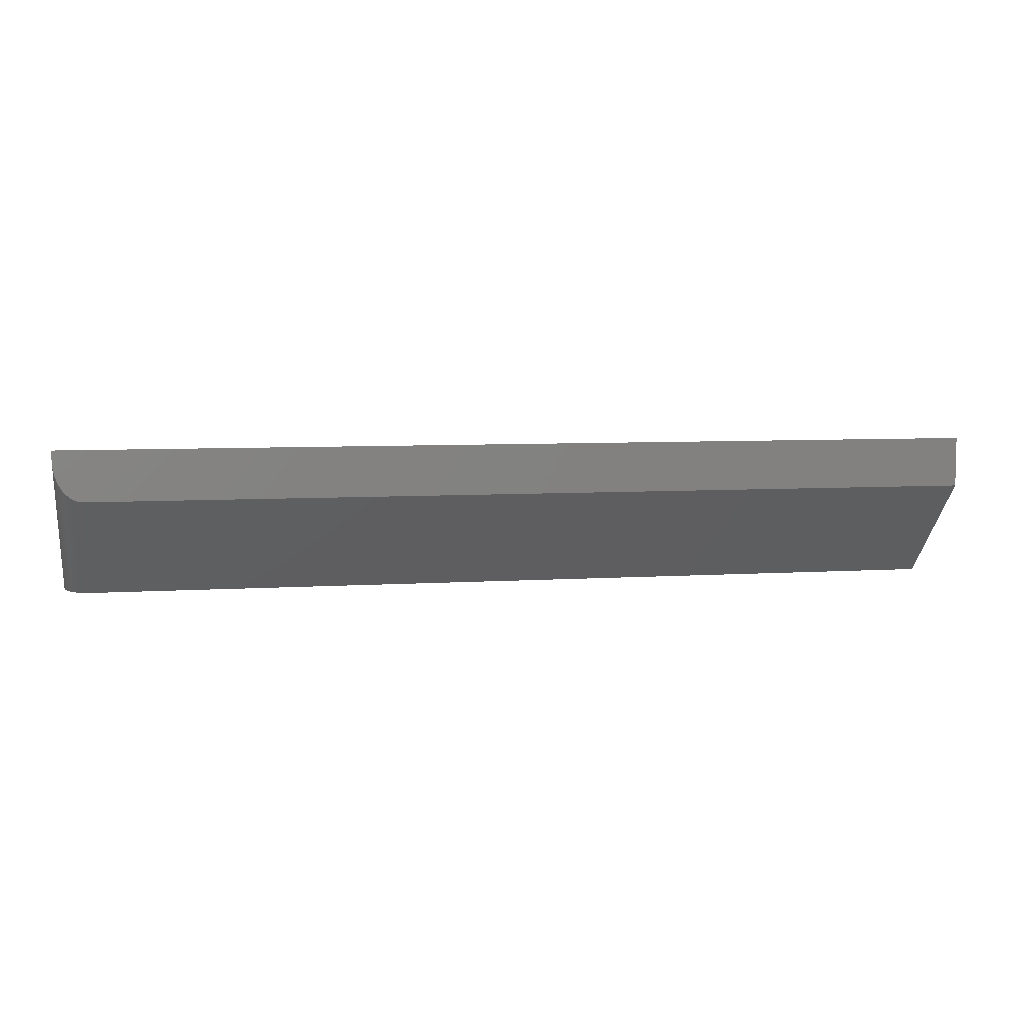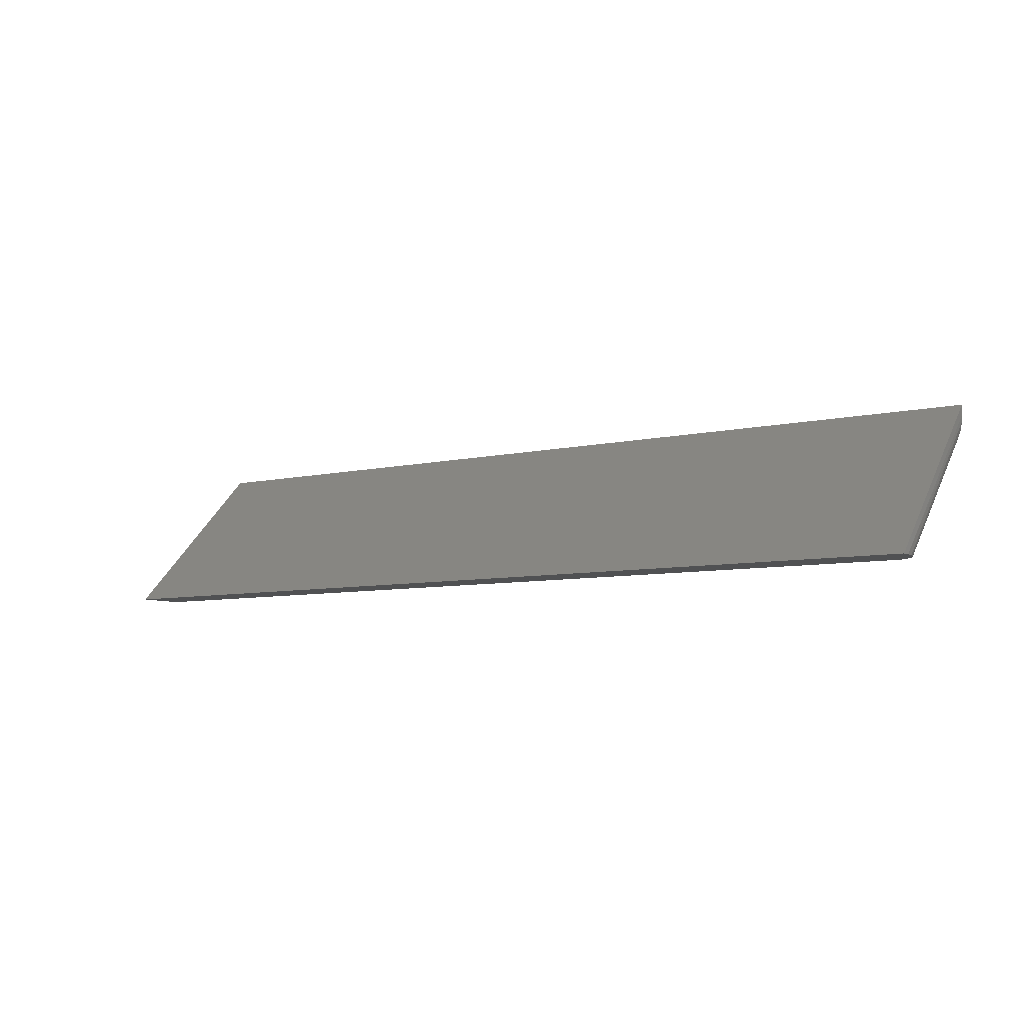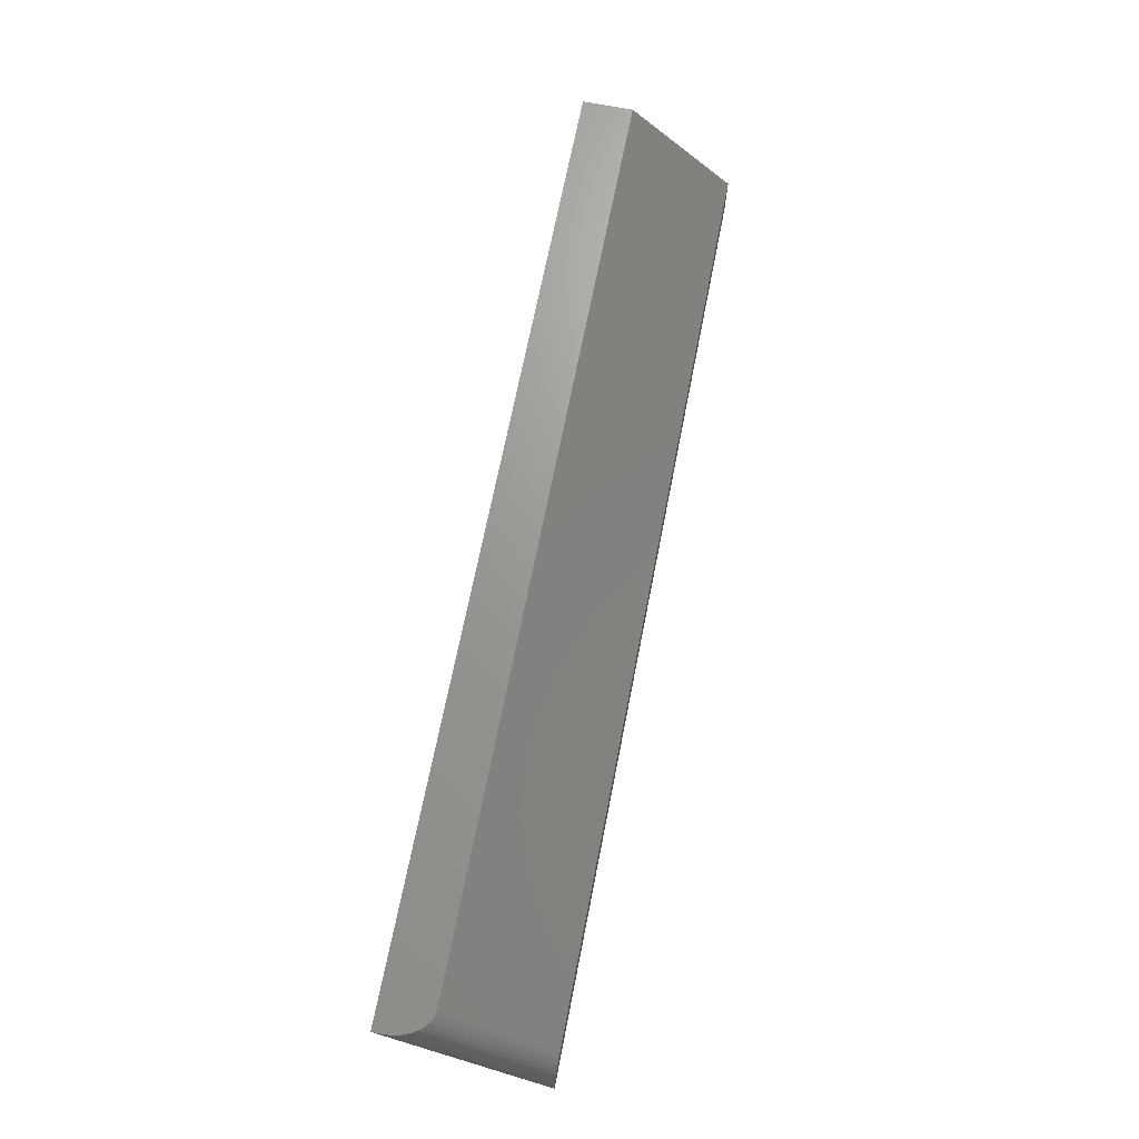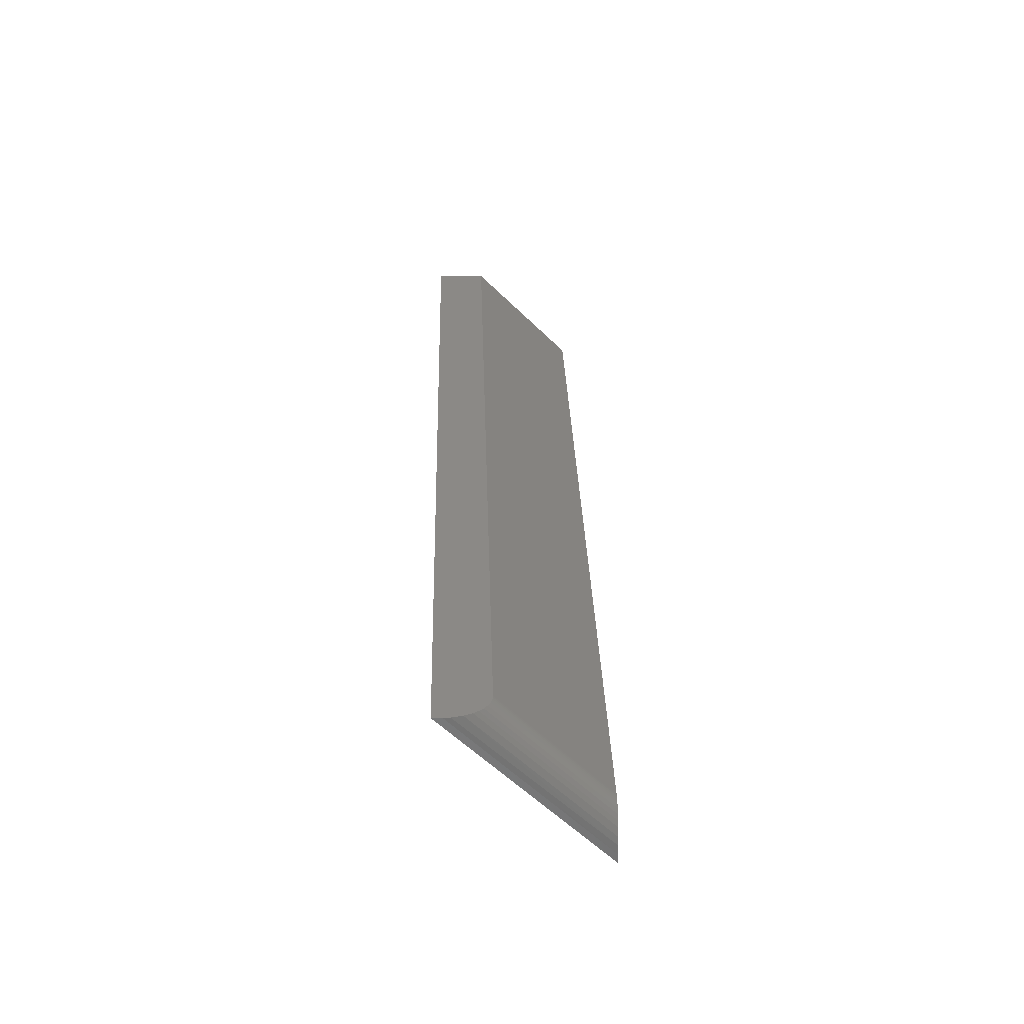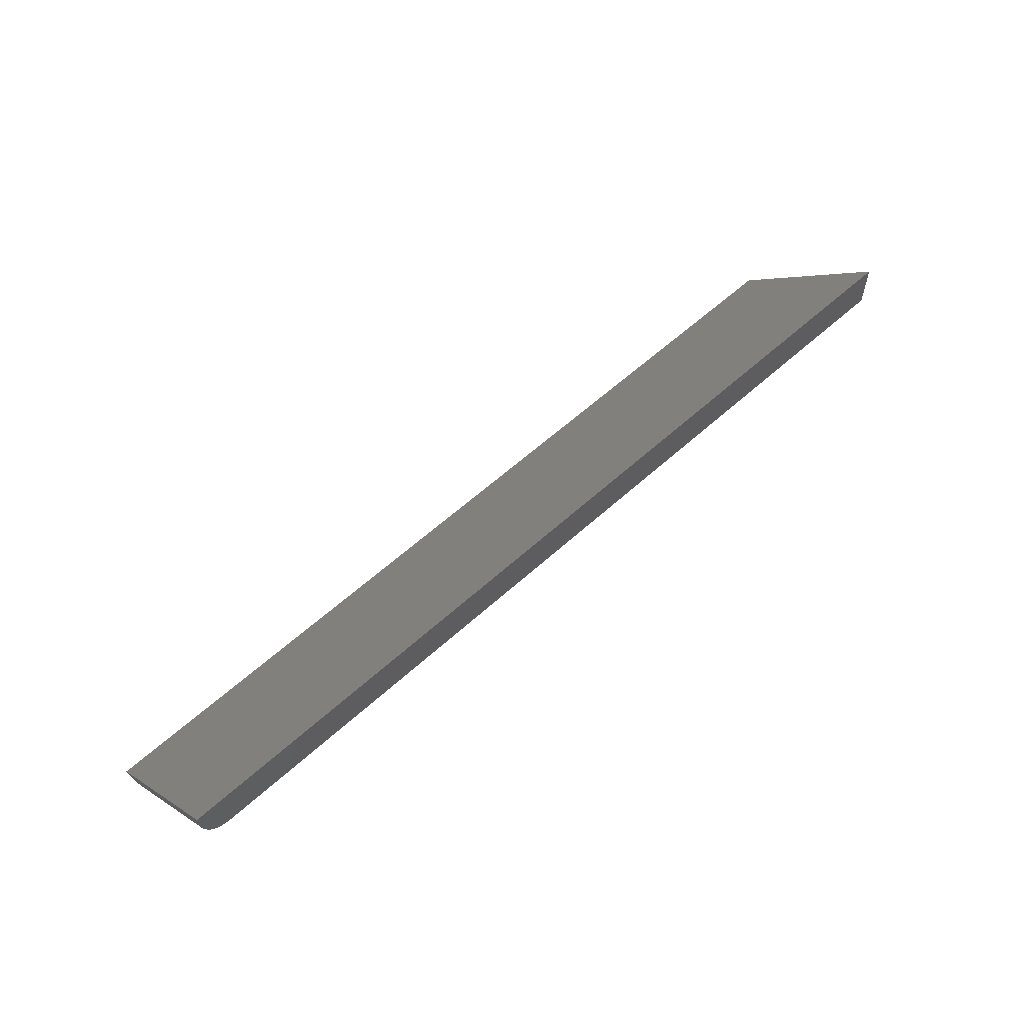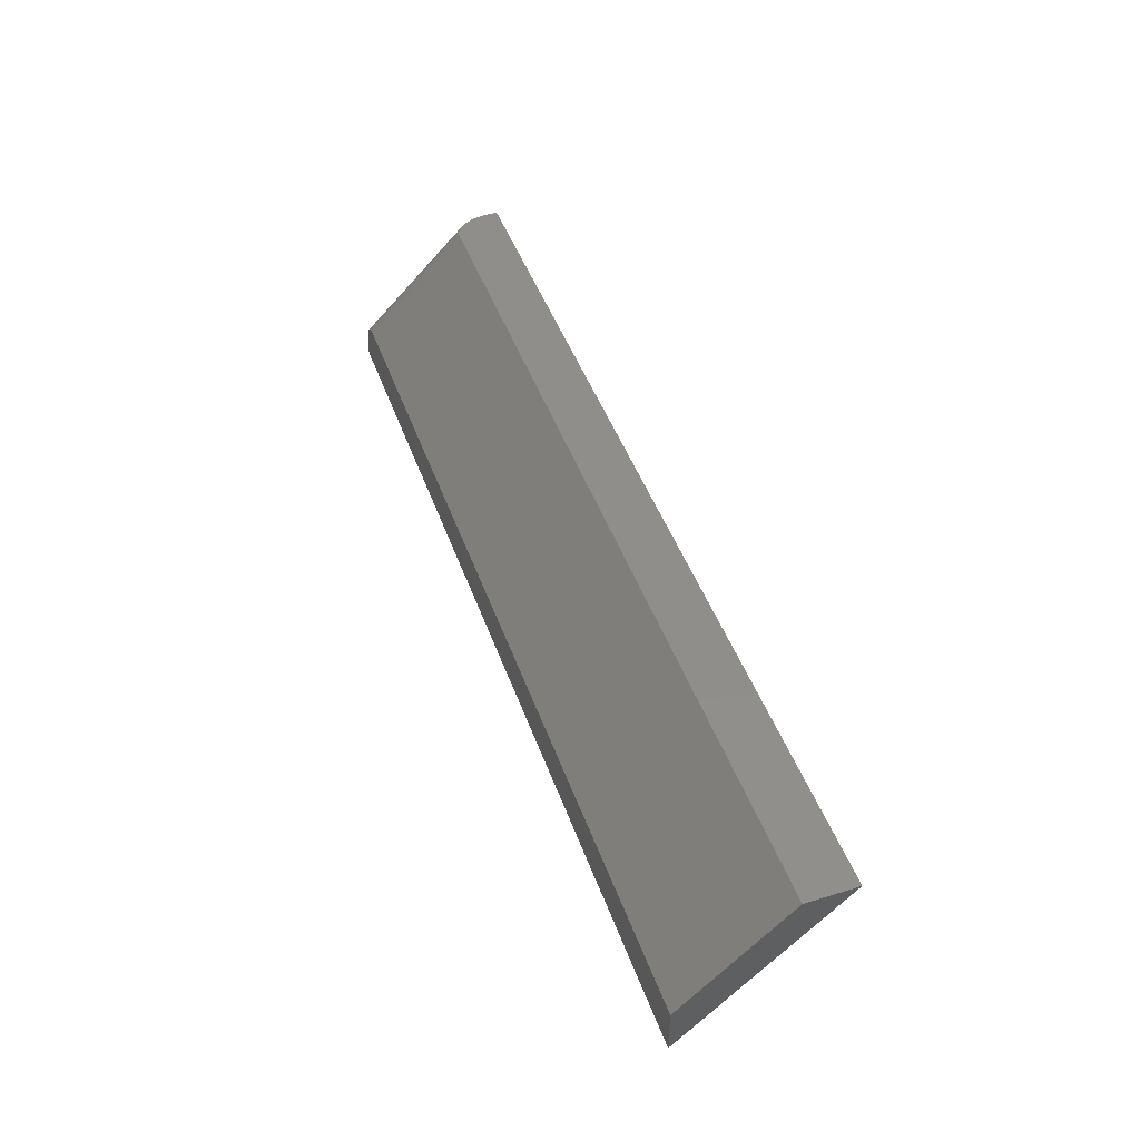
<metadata>
{"format":"stl","ext":"stl","renderer":"f3d","projection":"perspective","resolution":1024,"background":"white","views":[{"elev":6.3,"azim":168.9,"up":"+Z"},{"elev":-7.2,"azim":34.5,"up":"+Z"},{"elev":69.1,"azim":101.1,"up":"+Y"},{"elev":29.9,"azim":88.5,"up":"+Y"},{"elev":58.6,"azim":136.8,"up":"+Z"},{"elev":46.1,"azim":-109.2,"up":"+Y"}]}
</metadata>
<code>
# stl→obj: 30 verts, 56 faces
v 0.75 -0.0625 -0.0625
v 0.75 0.0625 0.05486
v 0.75 0.0625 0.0625
v 0.75 -0.05486 -0.0625
v 0.7497 0.0625 0.04968
v 0.748 0.0625 0.0414
v 0.7302 0.0625 0.02212
v 0.7338 0.0625 0.02334
v 0.7321 0.0625 0.02263
v 0.7266 0.0625 0.02171
v -5.259e-18 0.0625 0.02171
v -7.806e-18 0.0625 0.0625
v 0.7454 0.0625 0.03511
v 0.743 0.0625 0.03125
v 0.7403 0.0625 0.02796
v 0.7372 0.0625 0.0253
v 0.7284 0.0625 0.02181
v 1.56e-34 -0.02171 -0.0625
v 0.7266 -0.02171 -0.0625
v 0.7454 -0.03511 -0.0625
v 0.7494 -0.04763 -0.0625
v 0.748 -0.0414 -0.0625
v 0.7302 -0.02212 -0.0625
v 0.7321 -0.02263 -0.0625
v 0.7338 -0.02334 -0.0625
v 0 -0.0625 -0.0625
v 0.7284 -0.02181 -0.0625
v 0.7372 -0.0253 -0.0625
v 0.7403 -0.02796 -0.0625
v 0.743 -0.03125 -0.0625
f 1 2 3
f 1 4 2
f 2 5 6
f 7 8 9
f 10 11 12
f 3 2 6
f 3 6 13
f 3 13 14
f 3 14 15
f 3 15 16
f 3 16 8
f 3 8 7
f 3 7 17
f 3 17 10
f 3 10 12
f 18 11 19
f 19 11 10
f 4 20 21
f 20 22 21
f 23 24 25
f 19 26 18
f 1 26 19
f 1 19 27
f 1 27 23
f 1 23 25
f 1 25 28
f 1 28 29
f 1 29 30
f 1 30 20
f 1 20 4
f 4 5 2
f 4 21 5
f 25 16 28
f 28 16 15
f 28 15 29
f 29 15 14
f 29 14 30
f 30 14 13
f 30 13 20
f 20 13 6
f 20 6 22
f 21 22 6
f 6 5 21
f 19 10 27
f 27 10 17
f 27 17 23
f 23 17 7
f 23 7 24
f 24 7 9
f 24 9 25
f 25 9 8
f 25 8 16
f 26 12 18
f 18 12 11
f 12 26 3
f 3 26 1

</code>
